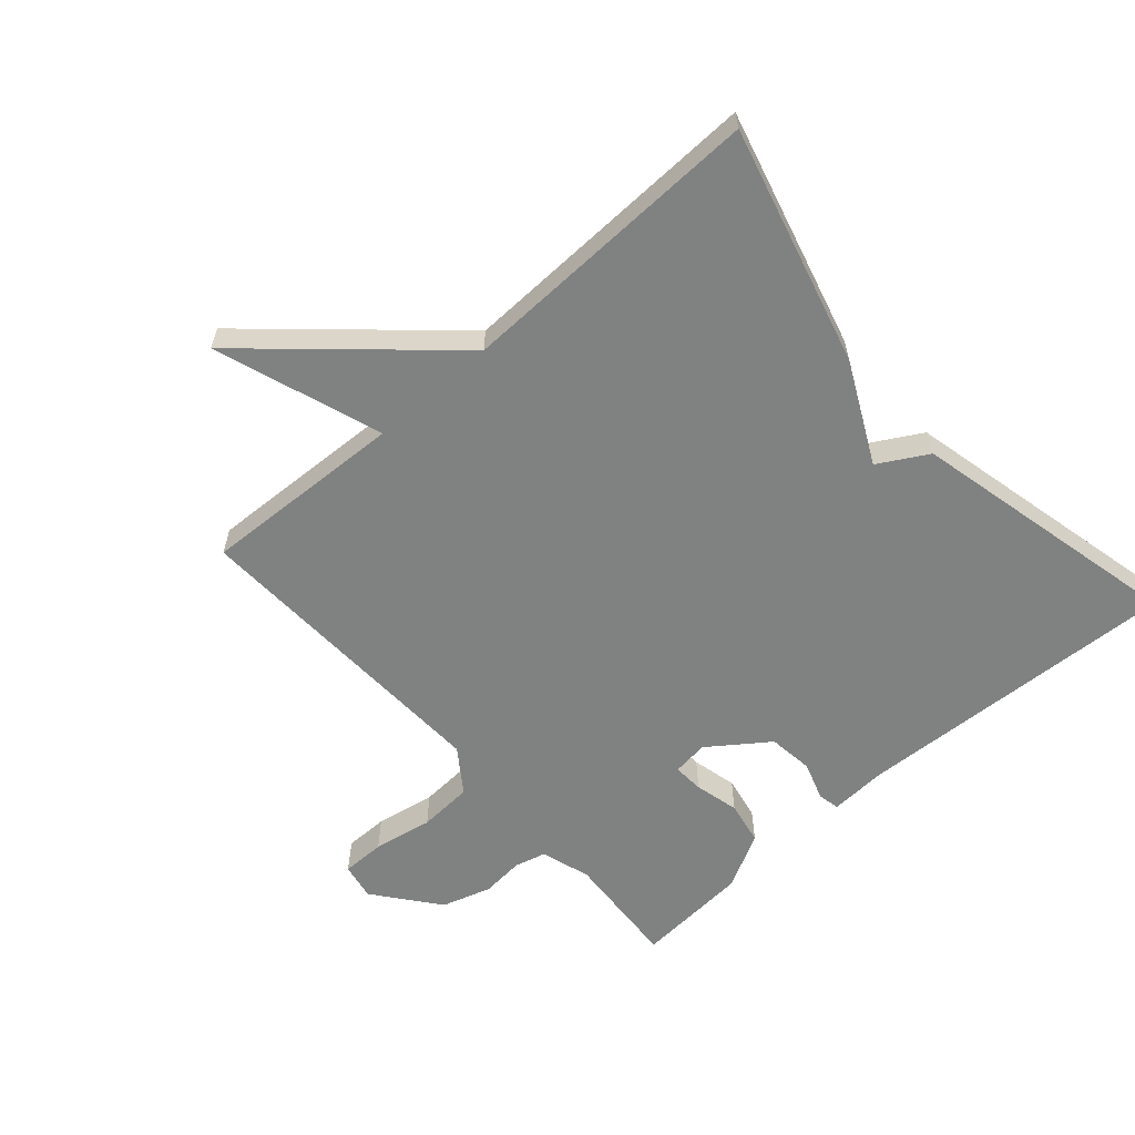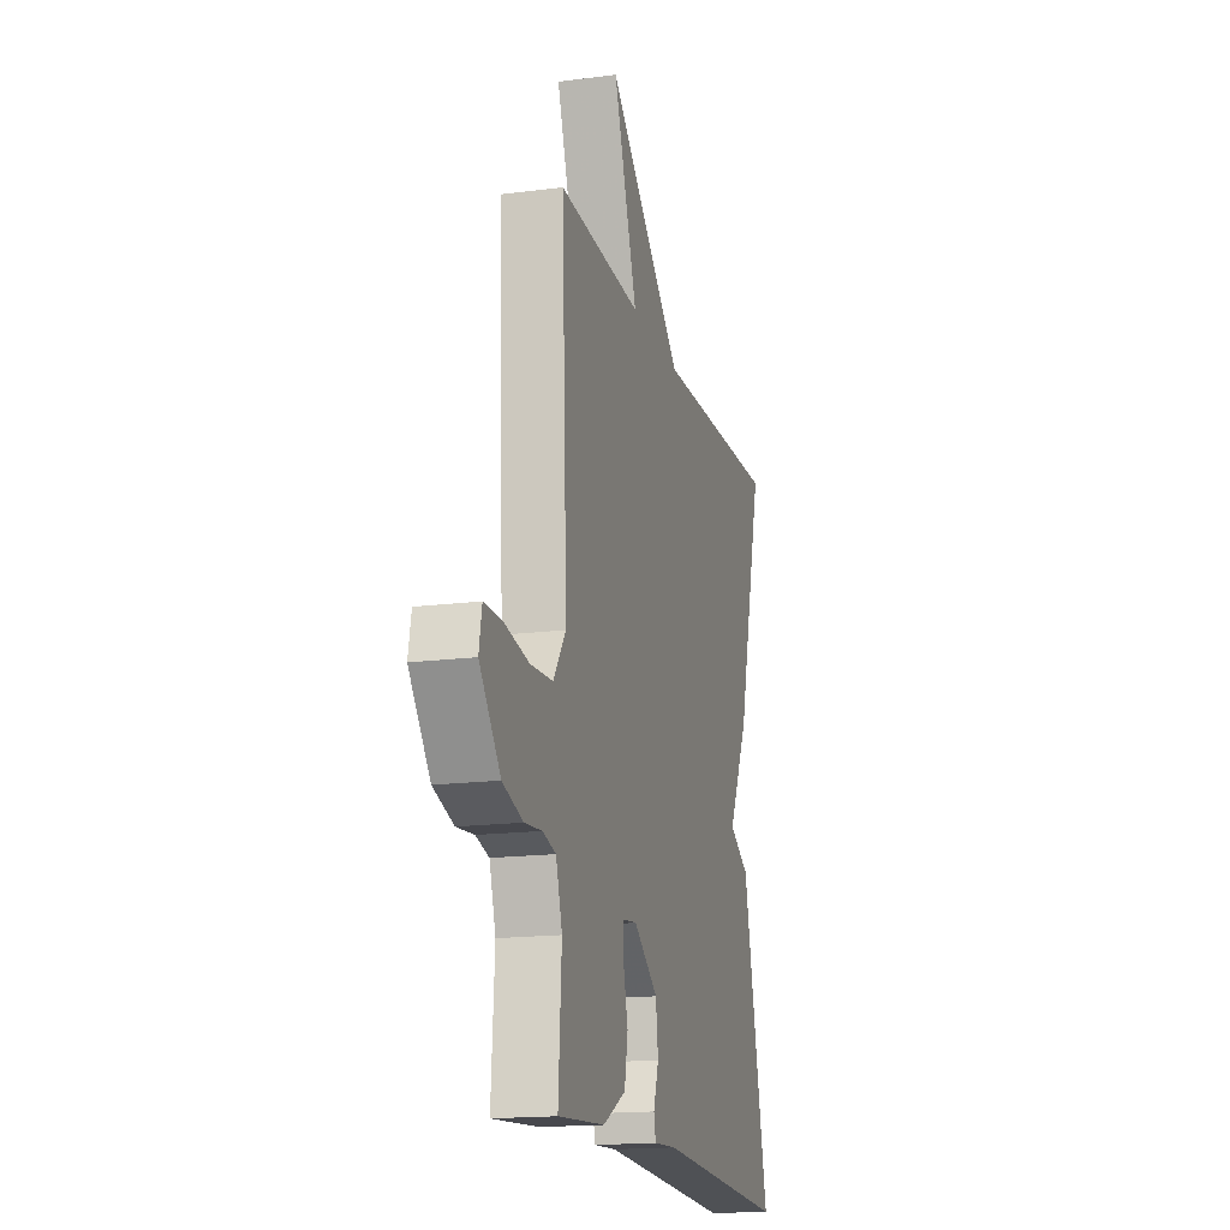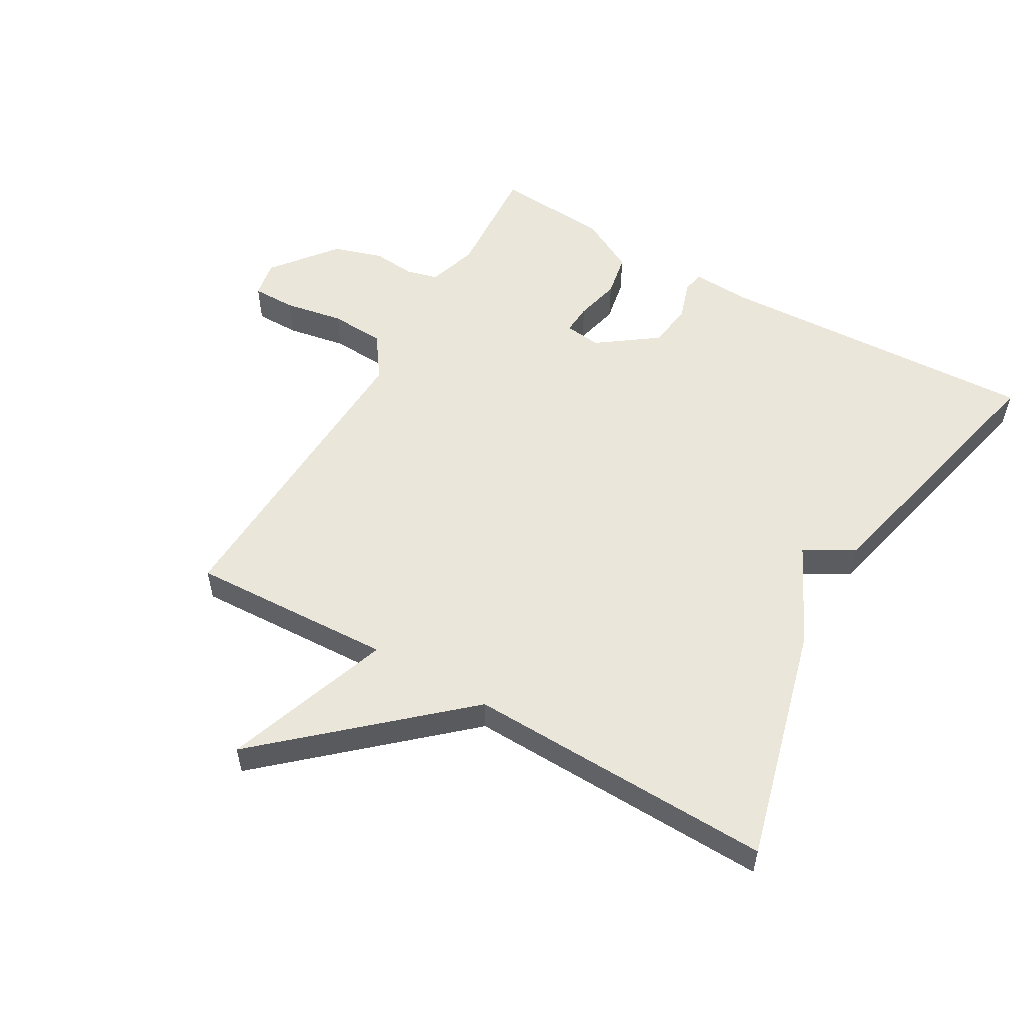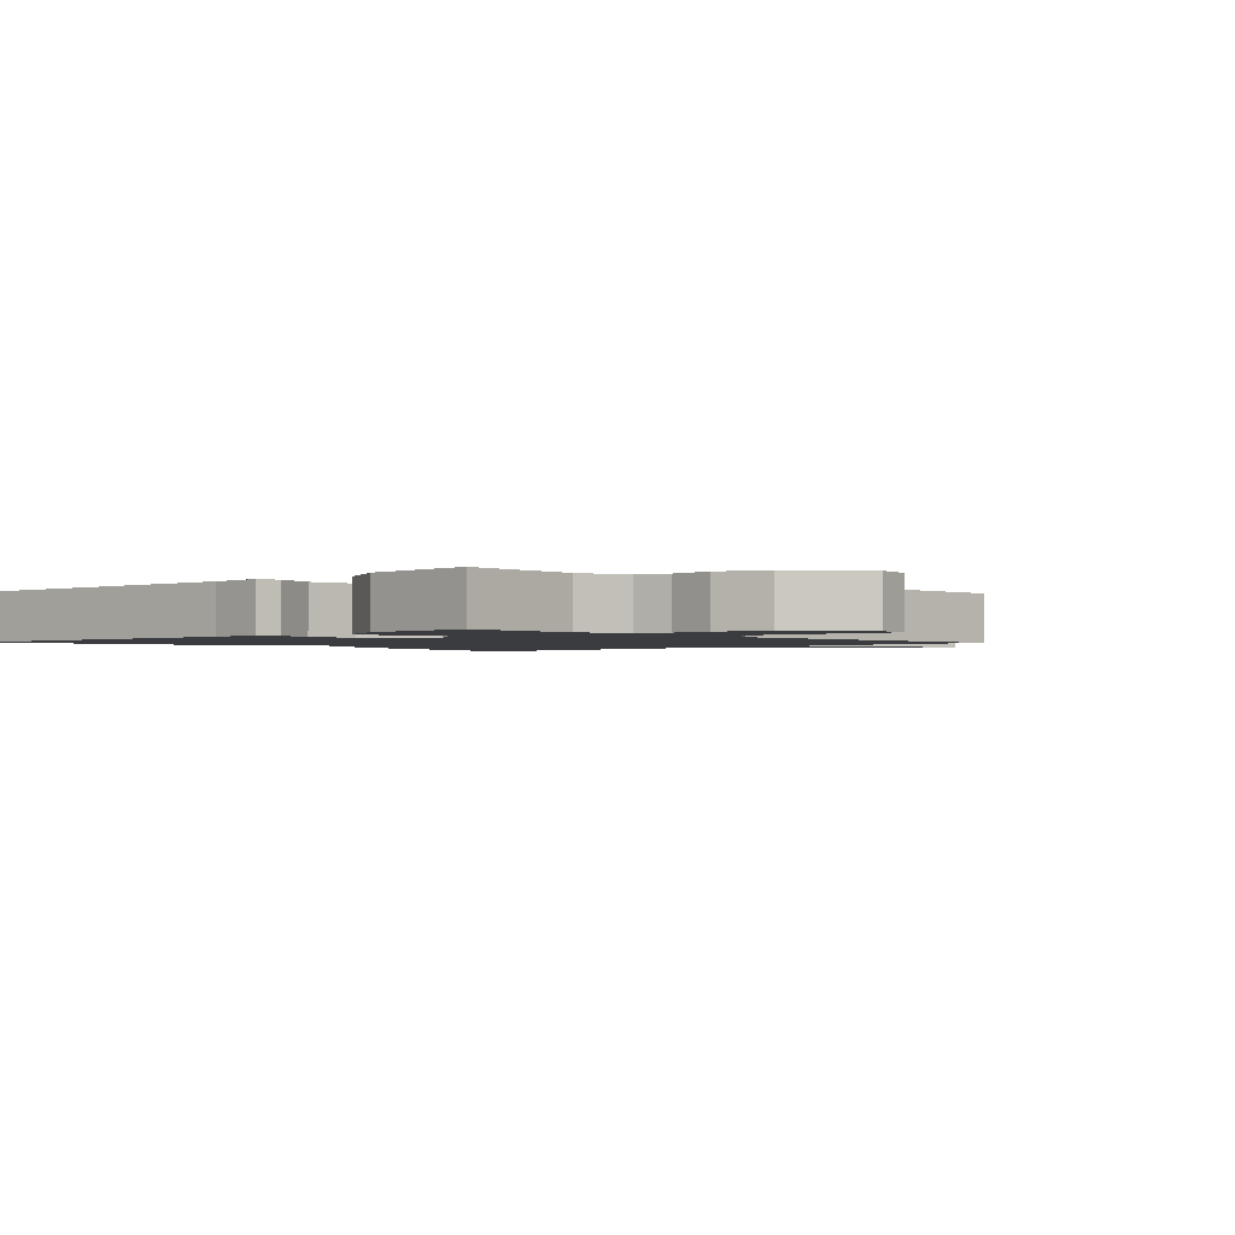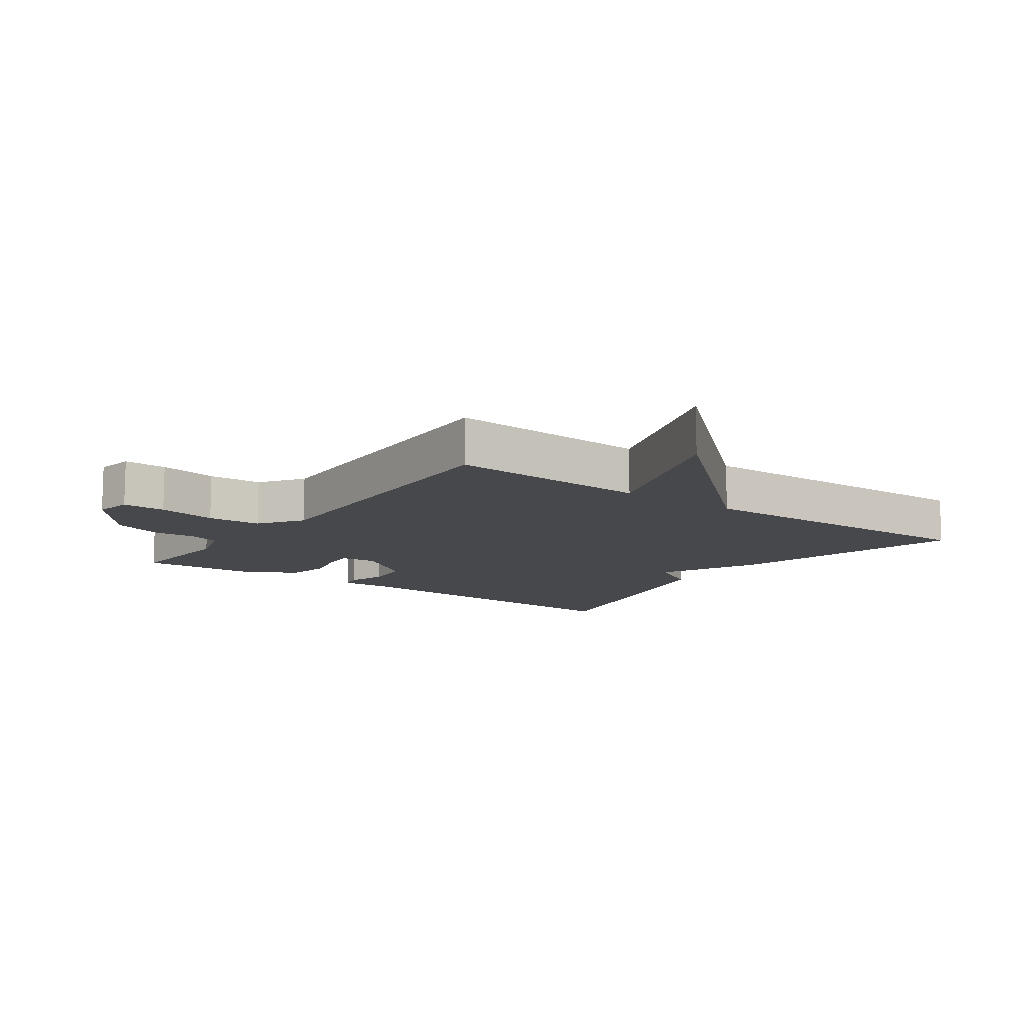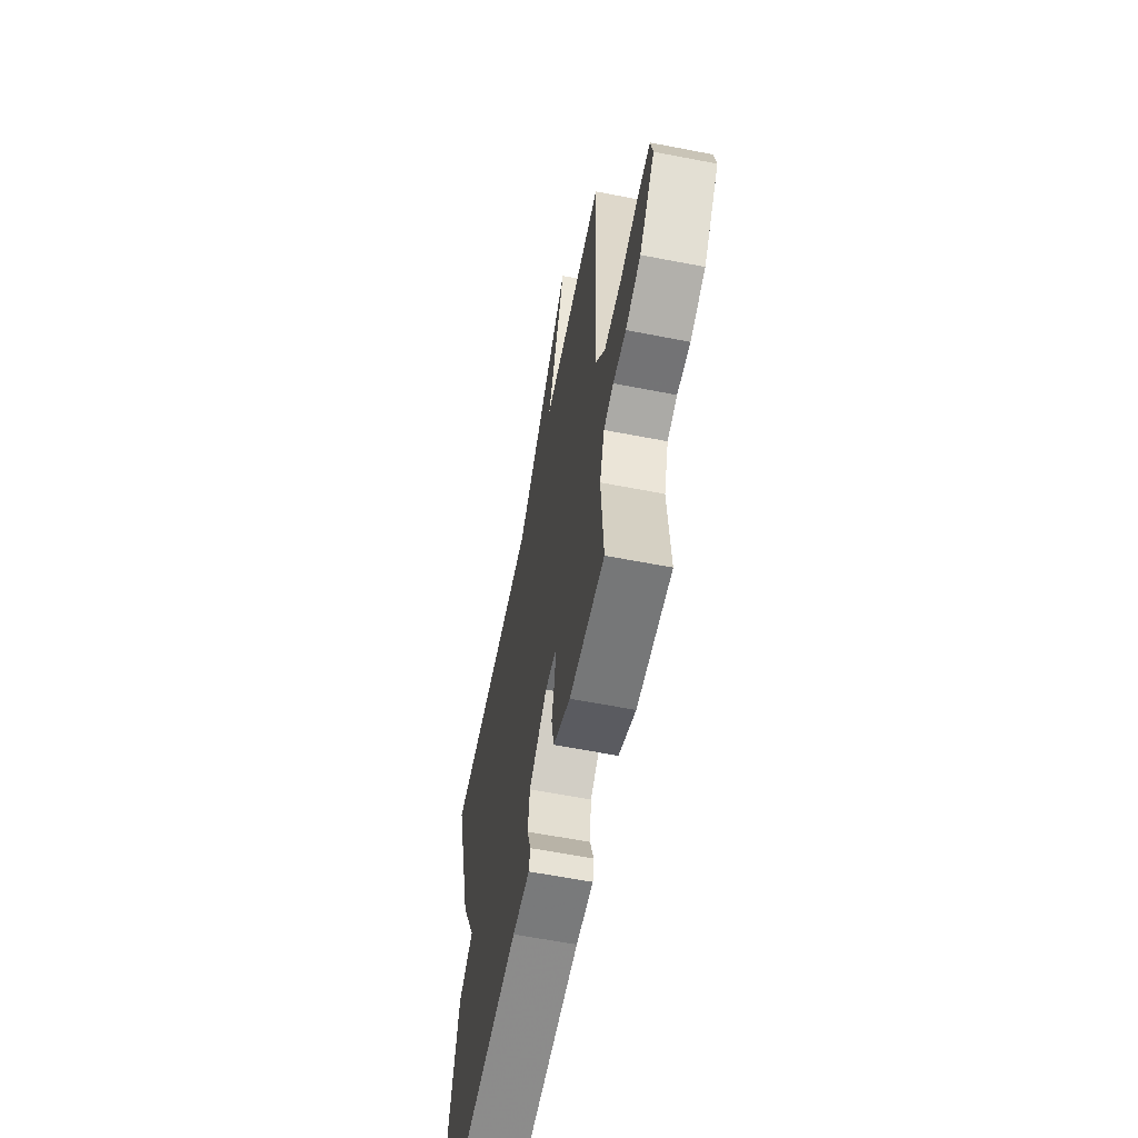
<metadata>
{"format":"obj","ext":"obj","renderer":"f3d","projection":"perspective","resolution":1024,"background":"white","views":[{"elev":-60.3,"azim":41.4,"up":"+Y"},{"elev":-16.8,"azim":-75.4,"up":"+Z"},{"elev":54.7,"azim":30.0,"up":"+Y"},{"elev":-1.8,"azim":-136.5,"up":"+Y"},{"elev":-11.5,"azim":-36.0,"up":"+Y"},{"elev":-61.2,"azim":-101.2,"up":"+Z"}]}
</metadata>
<code>
v 0.5 0.07 0.5
v 0.401 0.07 0.128
v 0.324 0.07 -0.028
v 0.401 0.07 -0.072
v 0.5 0.07 -0.5
v -0.009 0.07 -0.475
v -0.097 0.07 -0.48
v -0.104 0.07 -0.446
v -0.084 0.07 -0.386
v -0.093 0.07 -0.315
v -0.185 0.07 -0.248
v -0.242 0.07 -0.255
v -0.239 0.07 -0.303
v -0.222 0.07 -0.373
v -0.235 0.07 -0.441
v -0.322 0.07 -0.487
v -0.5 0.07 -0.5
v -0.488 0.07 -0.317
v -0.512 0.07 -0.239
v -0.562 0.07 -0.226
v -0.628 0.07 -0.232
v -0.705 0.07 -0.208
v -0.784 0.07 -0.108
v -0.773 0.07 -0.05
v -0.705 0.07 -0.05
v -0.612 0.07 -0.067
v -0.527 0.07 -0.062
v -0.479 0.07 0.006
v -0.5 0.07 0.5
v -0.182 0.07 0.486
v -0.273 0.07 0.747
v 0.018 0.07 0.486
v 0.5 0 0.5
v 0.401 0 0.128
v 0.324 0 -0.028
v 0.401 0 -0.072
v 0.5 0 -0.5
v -0.009 0 -0.475
v -0.097 0 -0.48
v -0.104 0 -0.446
v -0.084 0 -0.386
v -0.093 0 -0.315
v -0.185 0 -0.248
v -0.242 0 -0.255
v -0.239 0 -0.303
v -0.222 0 -0.373
v -0.235 0 -0.441
v -0.322 0 -0.487
v -0.5 0 -0.5
v -0.488 0 -0.317
v -0.512 0 -0.239
v -0.562 0 -0.226
v -0.628 0 -0.232
v -0.705 0 -0.208
v -0.784 0 -0.108
v -0.773 0 -0.05
v -0.705 0 -0.05
v -0.612 0 -0.067
v -0.527 0 -0.062
v -0.479 0 0.006
v -0.5 0 0.5
v -0.182 0 0.486
v -0.273 0 0.747
v 0.018 0 0.486
f 30 31 32
f 28 29 30
f 28 30 32
f 1 2 3
f 32 1 3
f 28 32 3
f 27 28 3
f 24 25 26
f 23 24 26
f 22 23 26
f 21 22 26
f 20 21 26
f 27 3 4
f 26 27 4
f 20 26 4
f 19 20 4
f 16 17 18
f 15 16 18
f 14 15 18
f 13 14 18
f 12 13 18 19
f 11 12 19 4
f 6 7 8 9
f 6 9 10
f 5 6 10
f 4 5 10 11
f 64 63 62
f 62 61 60
f 64 62 60
f 35 34 33
f 35 33 64
f 35 64 60
f 35 60 59
f 58 57 56
f 58 56 55
f 58 55 54
f 58 54 53
f 58 53 52
f 36 35 59
f 36 59 58
f 36 58 52
f 36 52 51
f 50 49 48
f 50 48 47
f 50 47 46
f 50 46 45
f 51 50 45 44
f 36 51 44 43
f 41 40 39 38
f 42 41 38
f 42 38 37
f 43 42 37 36
f 1 33 34 2
f 2 34 35 3
f 3 35 36 4
f 4 36 37 5
f 5 37 38 6
f 6 38 39 7
f 7 39 40 8
f 8 40 41 9
f 9 41 42 10
f 10 42 43 11
f 11 43 44 12
f 12 44 45 13
f 13 45 46 14
f 14 46 47 15
f 15 47 48 16
f 16 48 49 17
f 17 49 50 18
f 18 50 51 19
f 19 51 52 20
f 20 52 53 21
f 21 53 54 22
f 22 54 55 23
f 23 55 56 24
f 24 56 57 25
f 25 57 58 26
f 26 58 59 27
f 27 59 60 28
f 28 60 61 29
f 29 61 62 30
f 30 62 63 31
f 31 63 64 32
f 32 64 33 1

</code>
